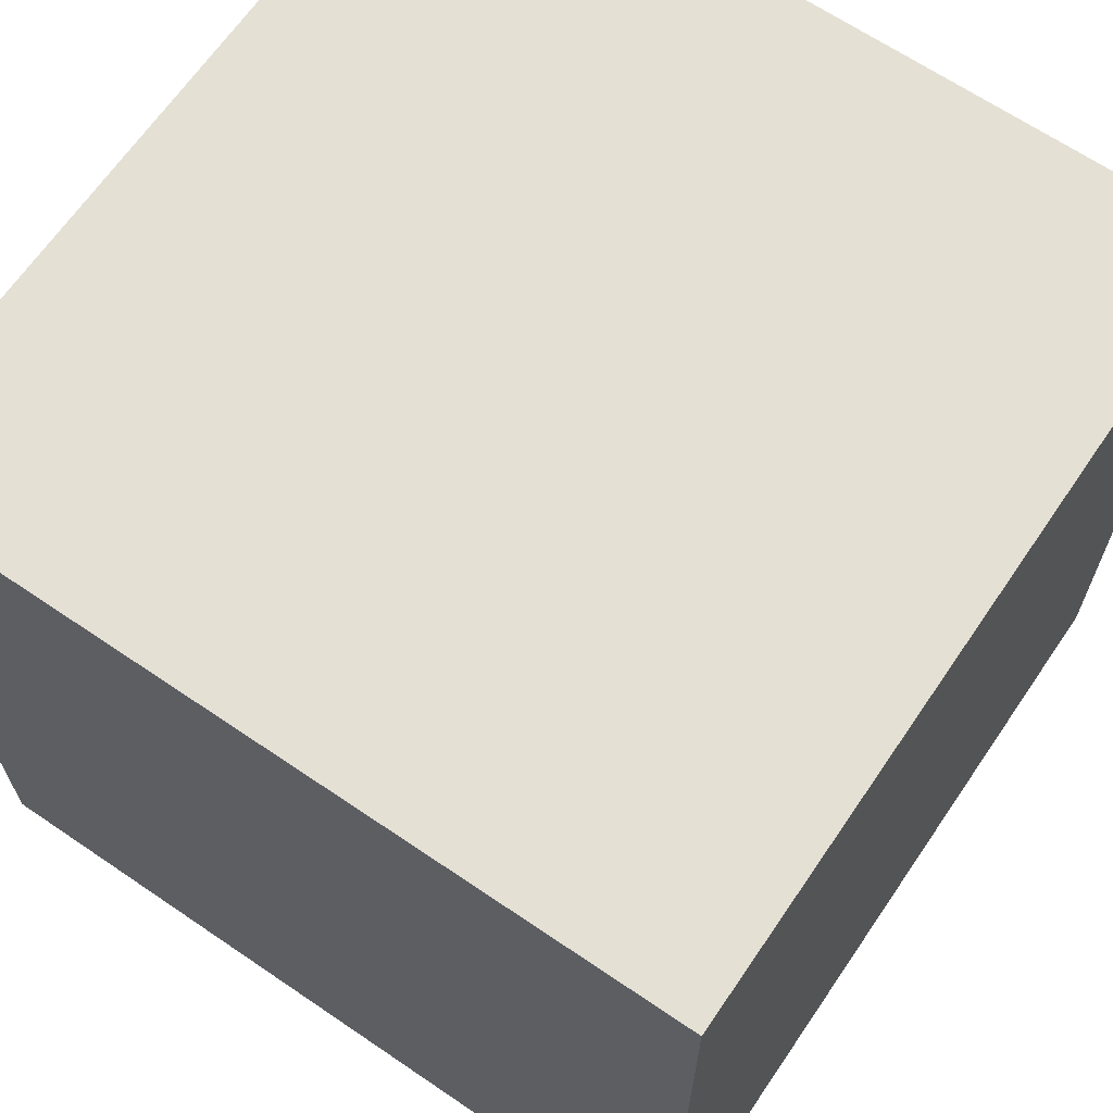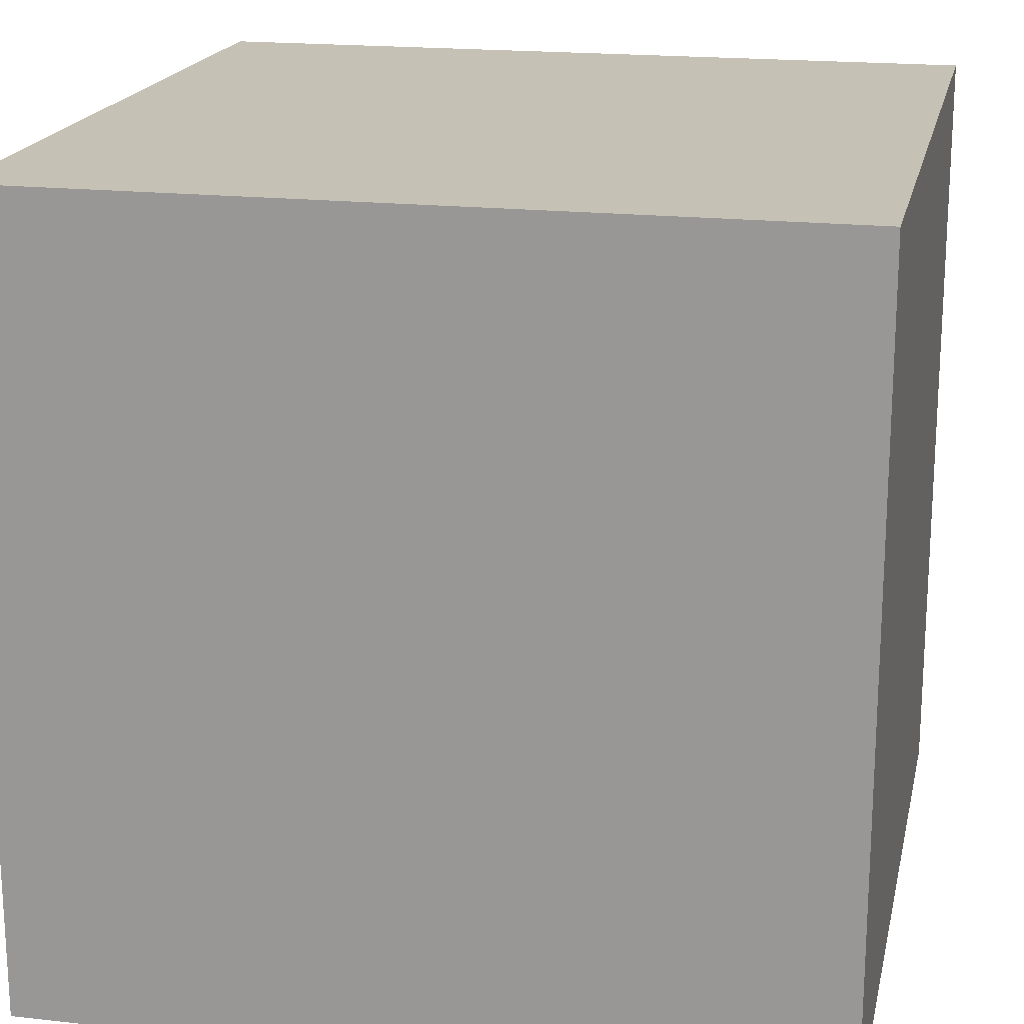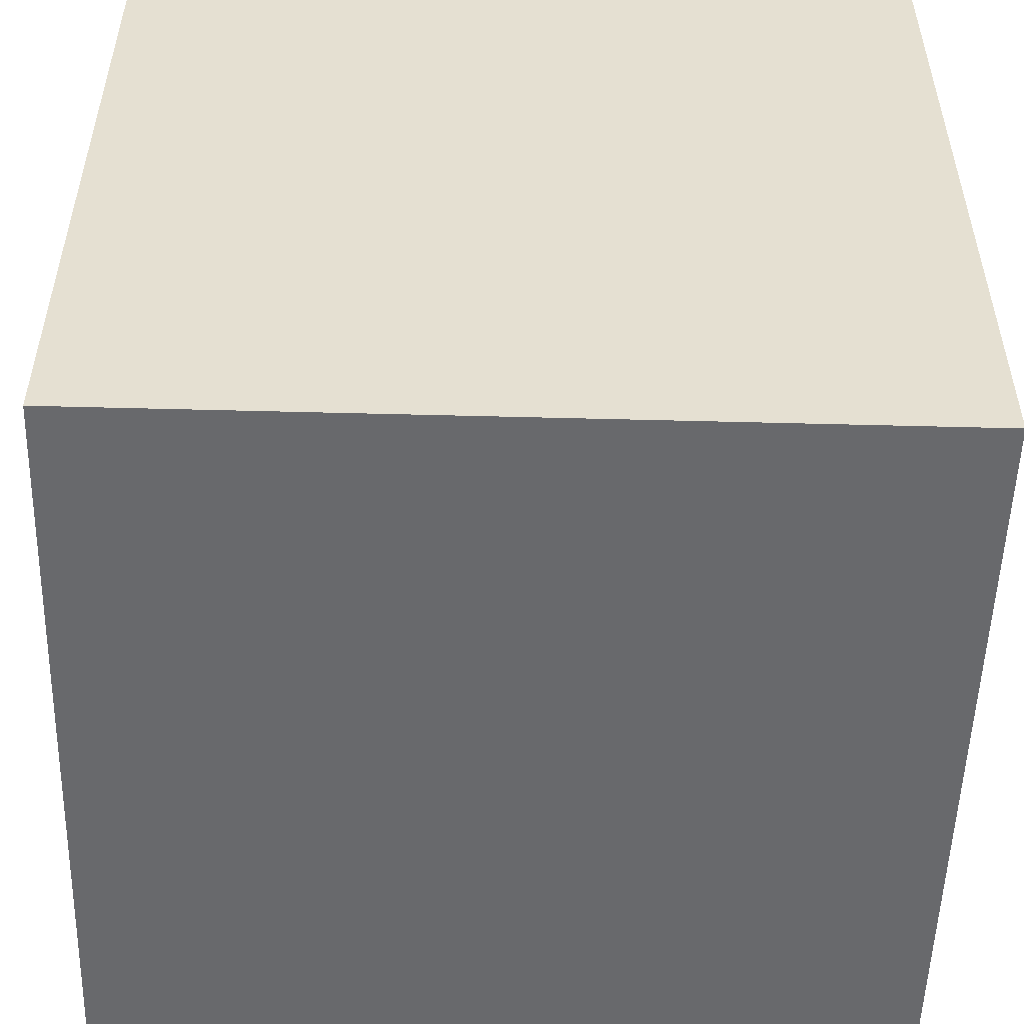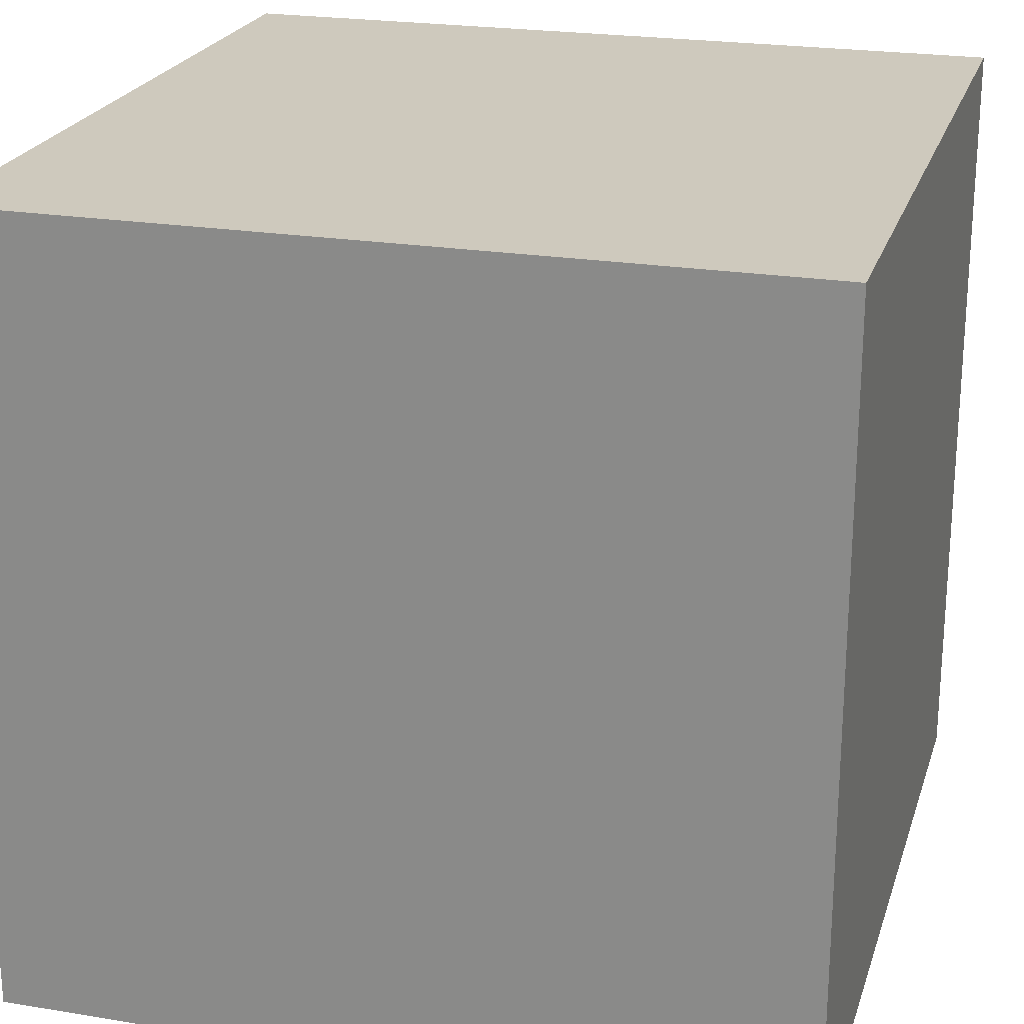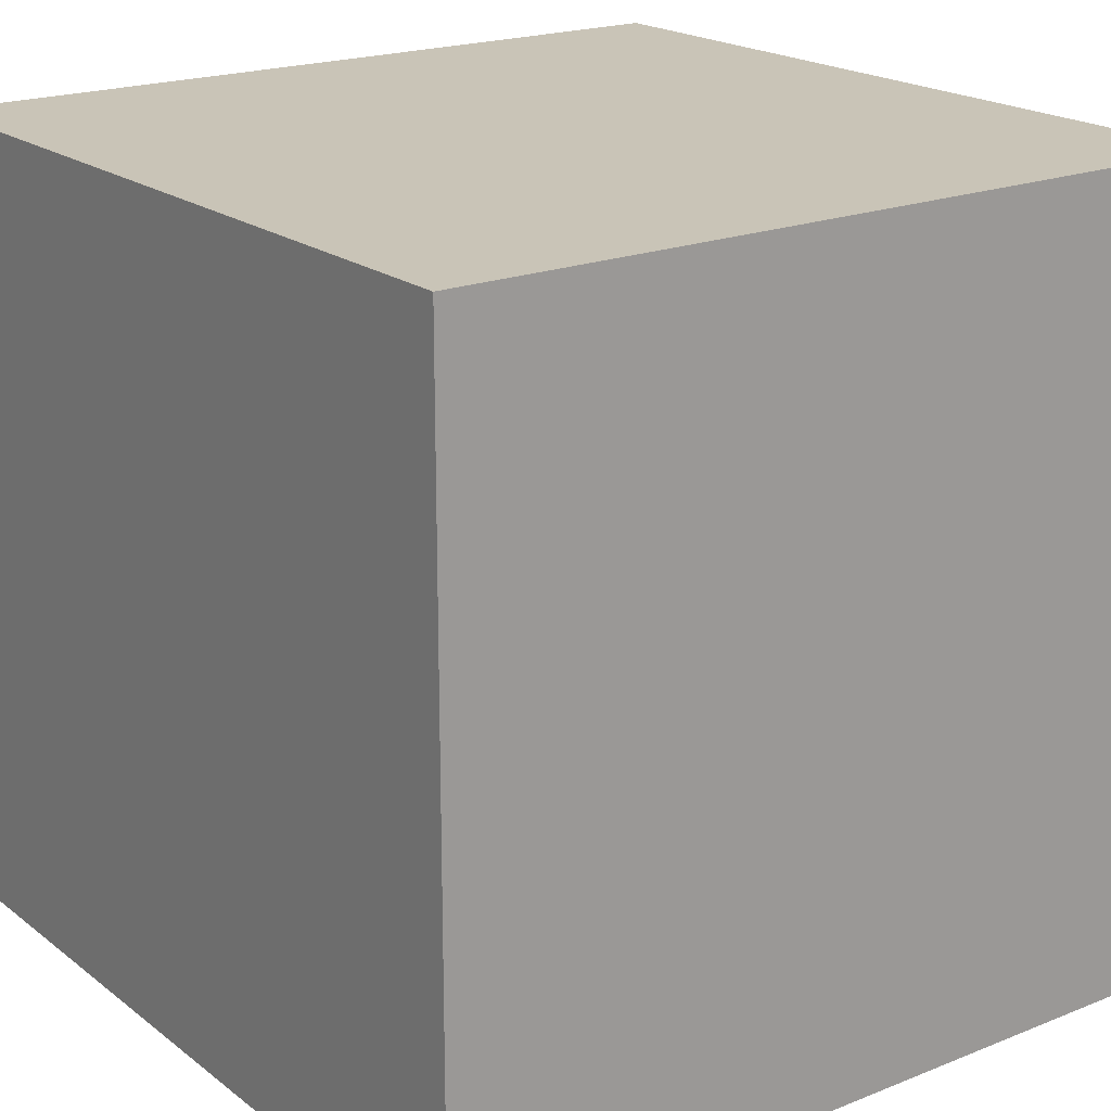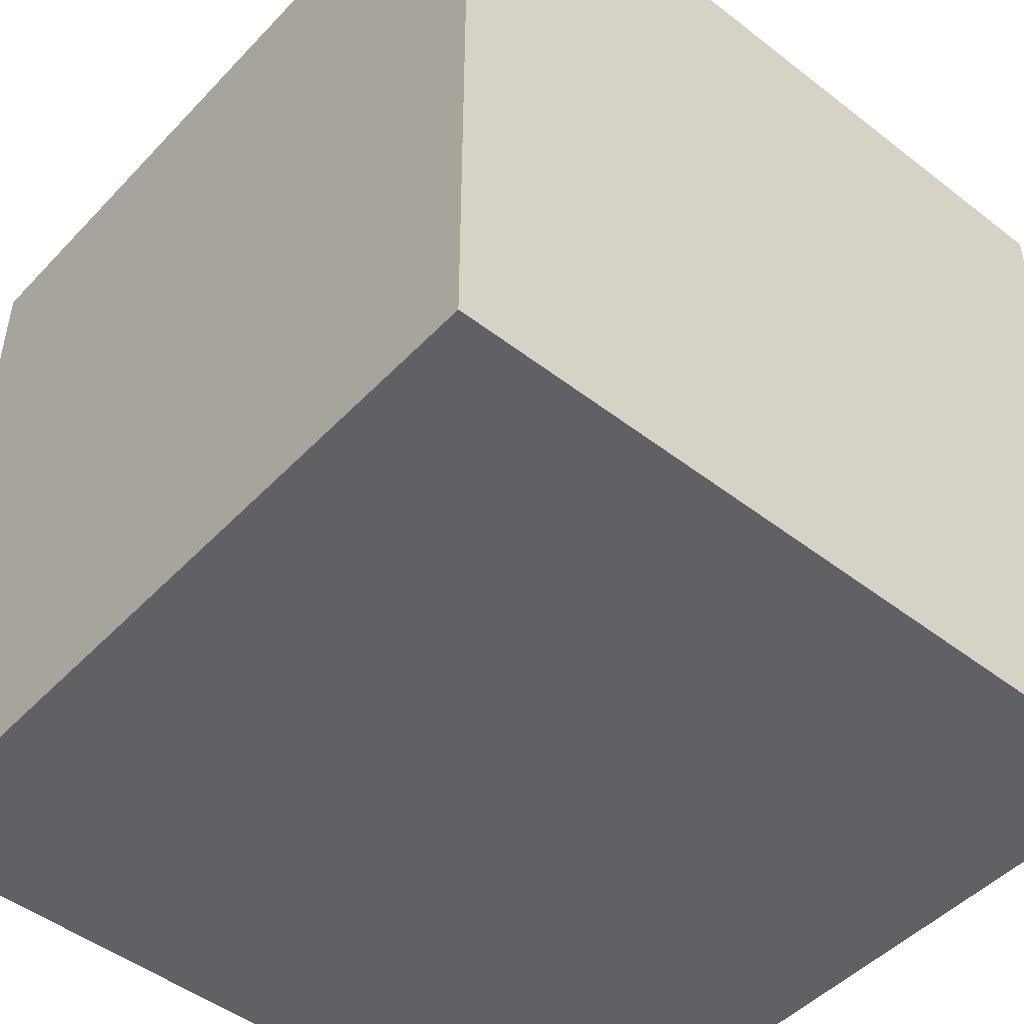
<metadata>
{"format":"obj","ext":"obj","renderer":"f3d","projection":"perspective","resolution":1024,"background":"white","views":[{"elev":66.2,"azim":124.3,"up":"+Y"},{"elev":18.8,"azim":102.1,"up":"+Y"},{"elev":-52.7,"azim":88.4,"up":"+Y"},{"elev":22.7,"azim":105.8,"up":"+Y"},{"elev":20.0,"azim":53.7,"up":"+Z"},{"elev":-48.1,"azim":139.1,"up":"+Y"}]}
</metadata>
<code>
o box.obj
g default
v -0.5 -0.5 0.5
v 0.5 -0.5 0.5
v 0.5 -0.5 -0.5
v -0.5 -0.5 -0.5
v -0.5 0.5 0.5
v 0.5 0.5 0.5
v 0.5 0.5 -0.5
v -0.5 0.5 -0.5
g cyan
f 4 2 1
f 4 3 2
g green
f 5 1 2
f 6 5 2
g yellow
f 3 6 2
f 7 6 3
g bule
f 8 3 4
f 8 7 3
g magenta
f 5 4 1
f 5 8 4
g red
f 8 5 6
f 7 8 6

</code>
